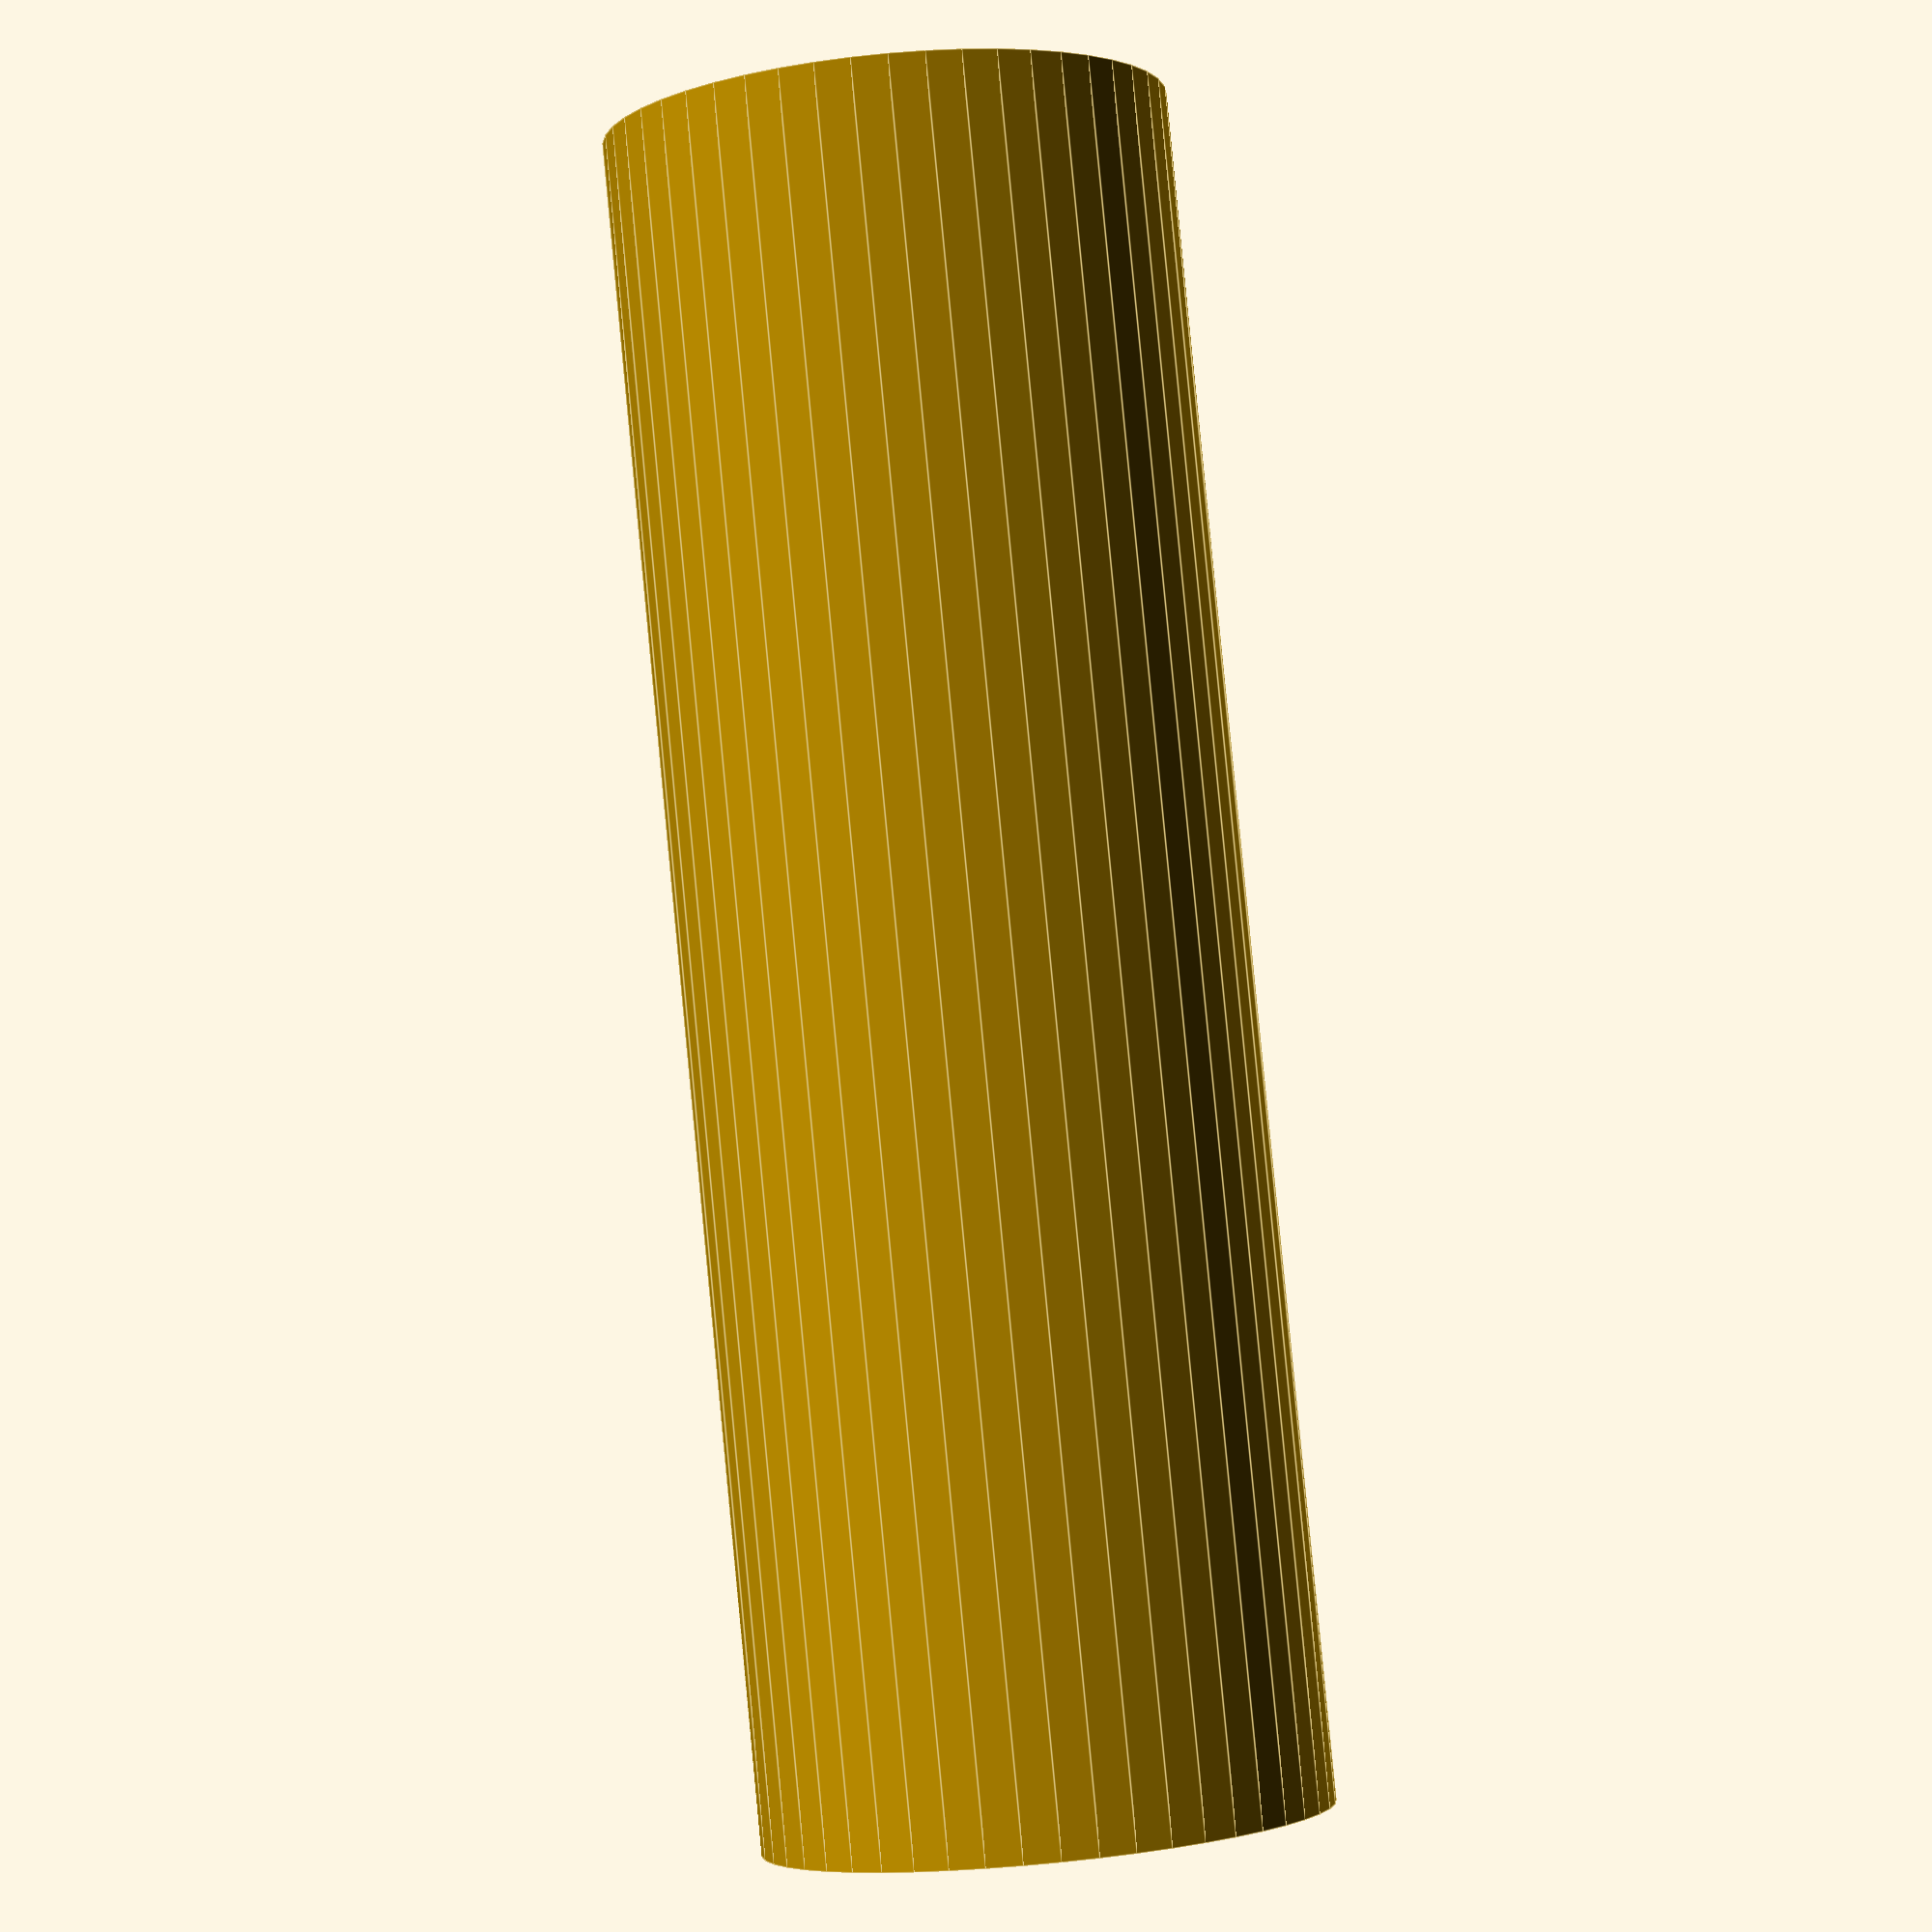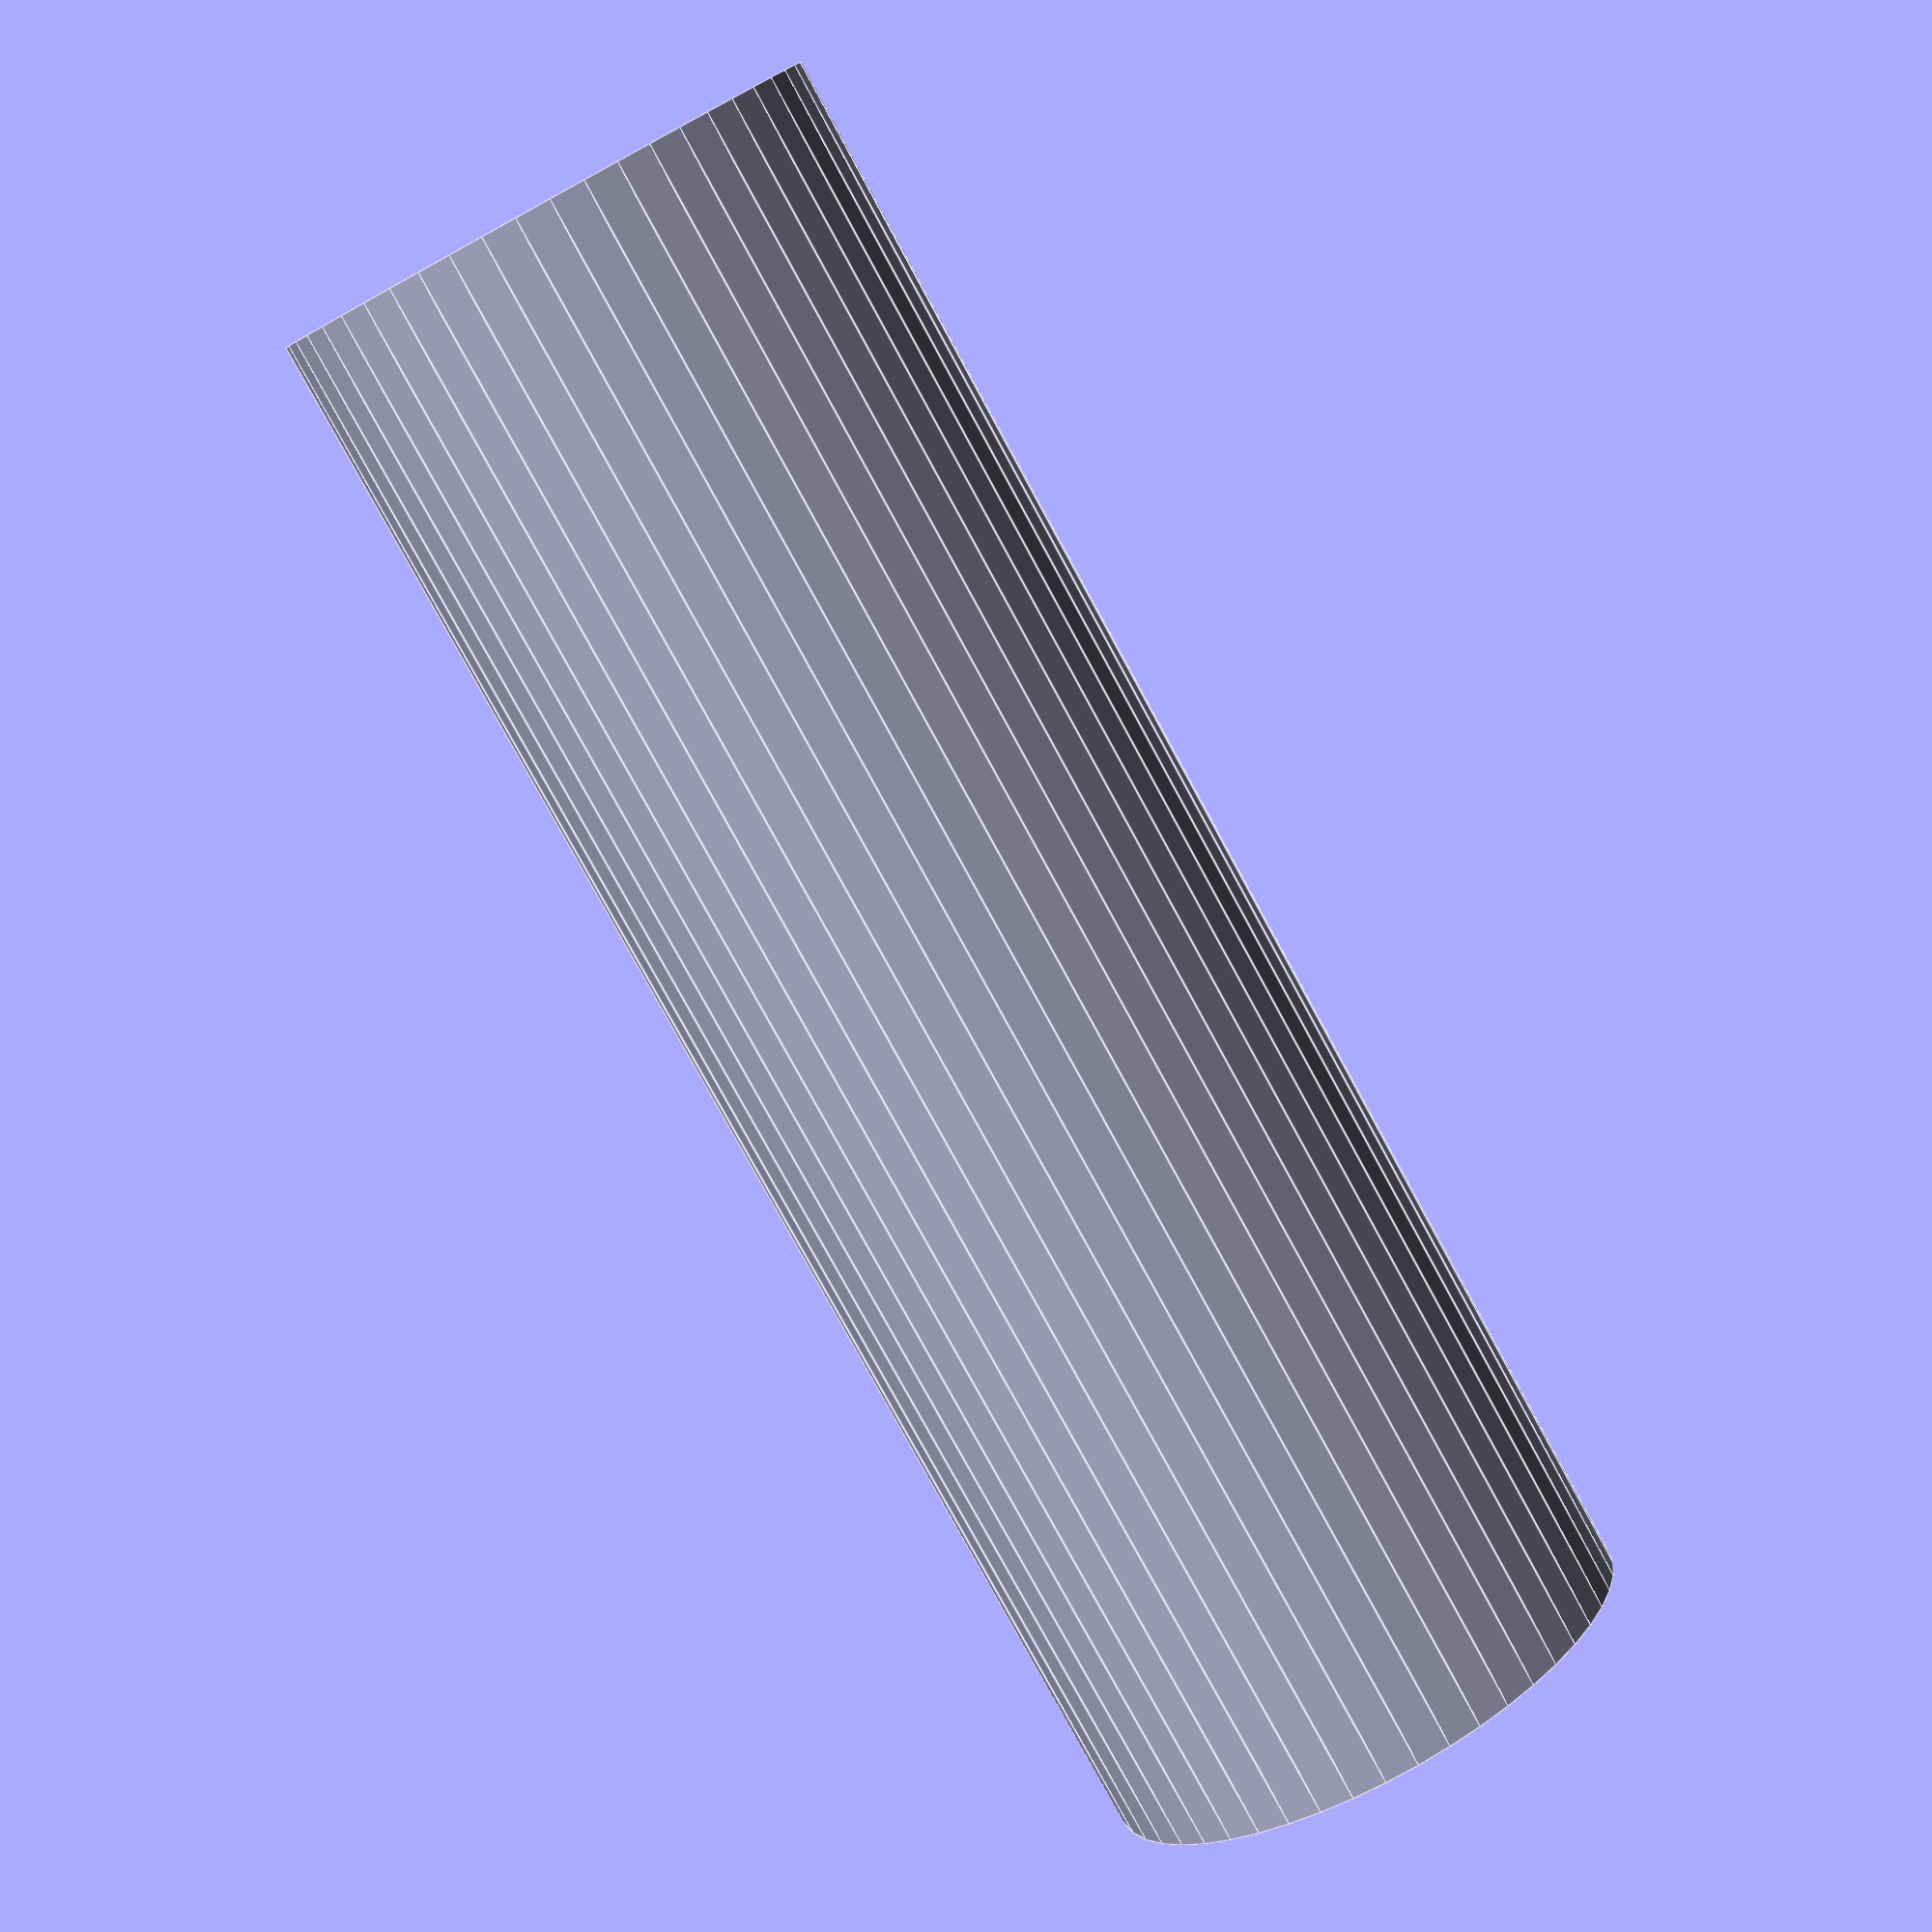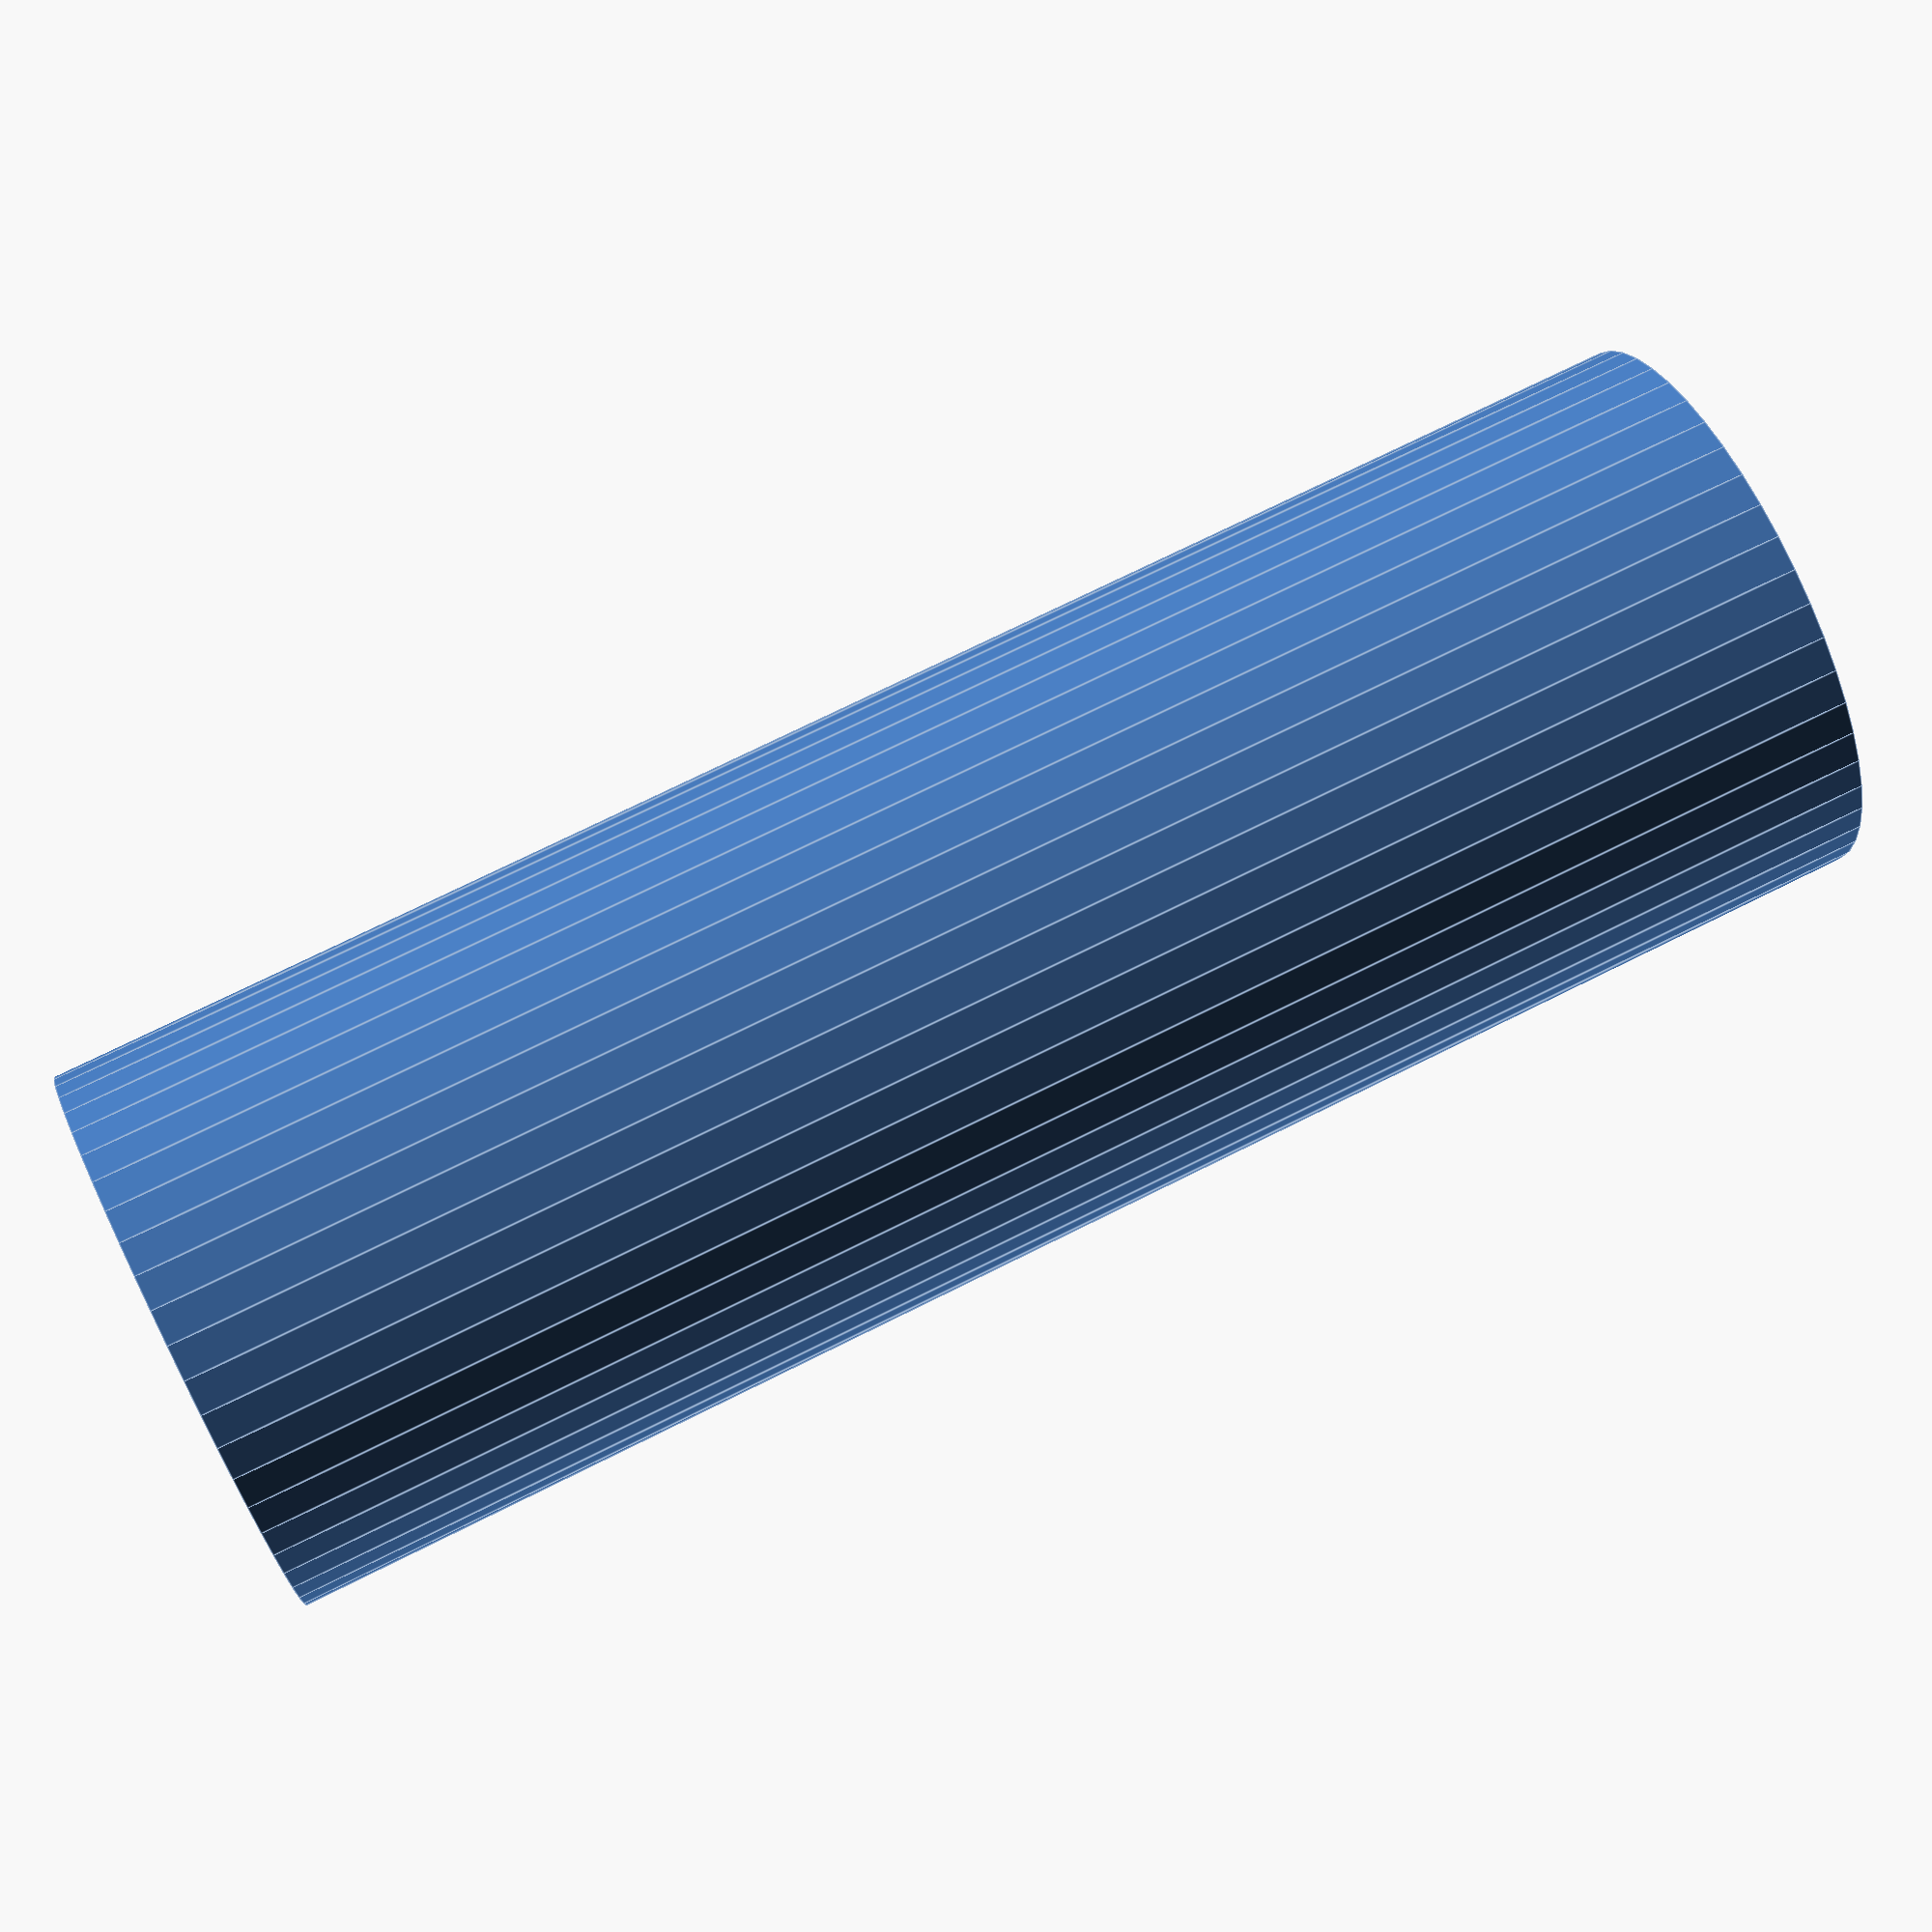
<openscad>
$fn = 50;


difference() {
	union() {
		translate(v = [0, 0, -45.0000000000]) {
			cylinder(h = 90, r = 15.0000000000);
		}
	}
	union() {
		translate(v = [0, 0, -100.0000000000]) {
			cylinder(h = 200, r = 10);
		}
	}
}
</openscad>
<views>
elev=273.2 azim=213.9 roll=354.5 proj=p view=edges
elev=78.9 azim=104.7 roll=28.6 proj=p view=edges
elev=106.6 azim=161.6 roll=296.5 proj=p view=edges
</views>
